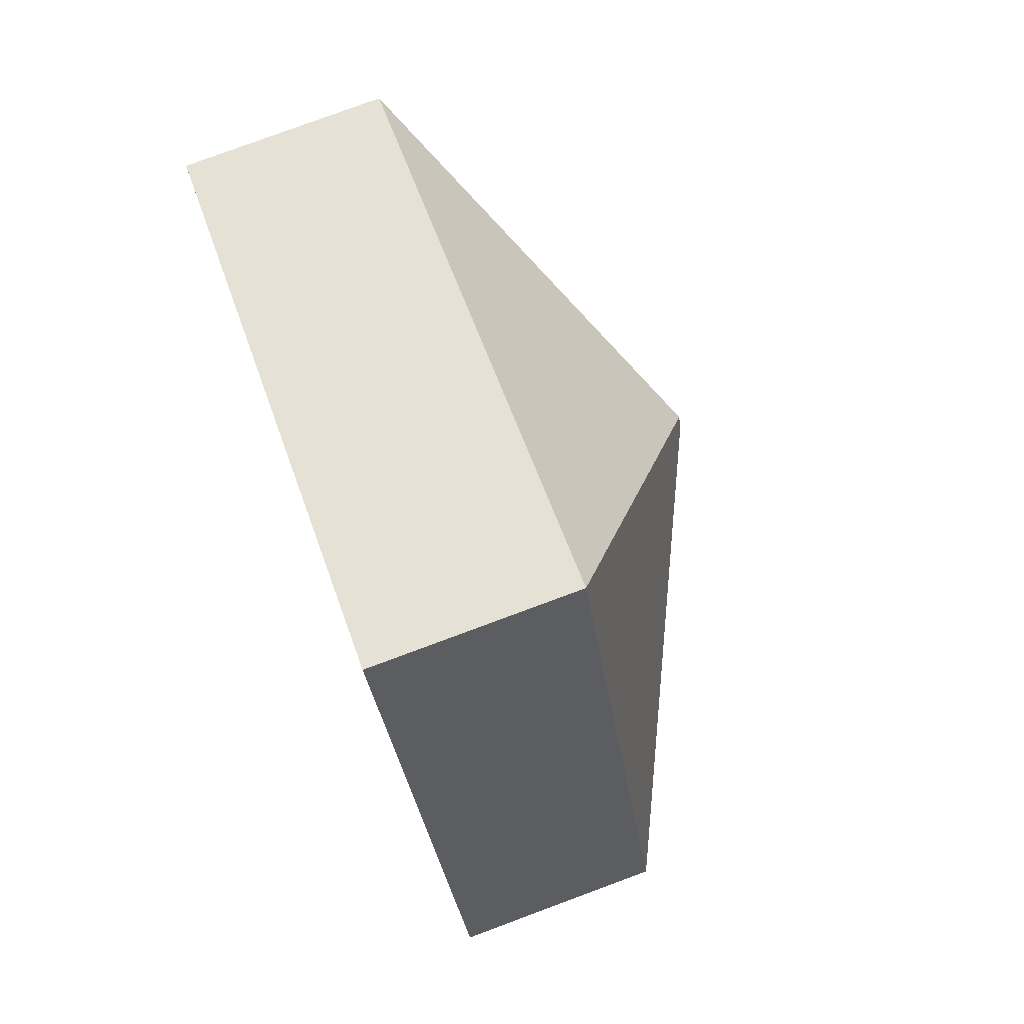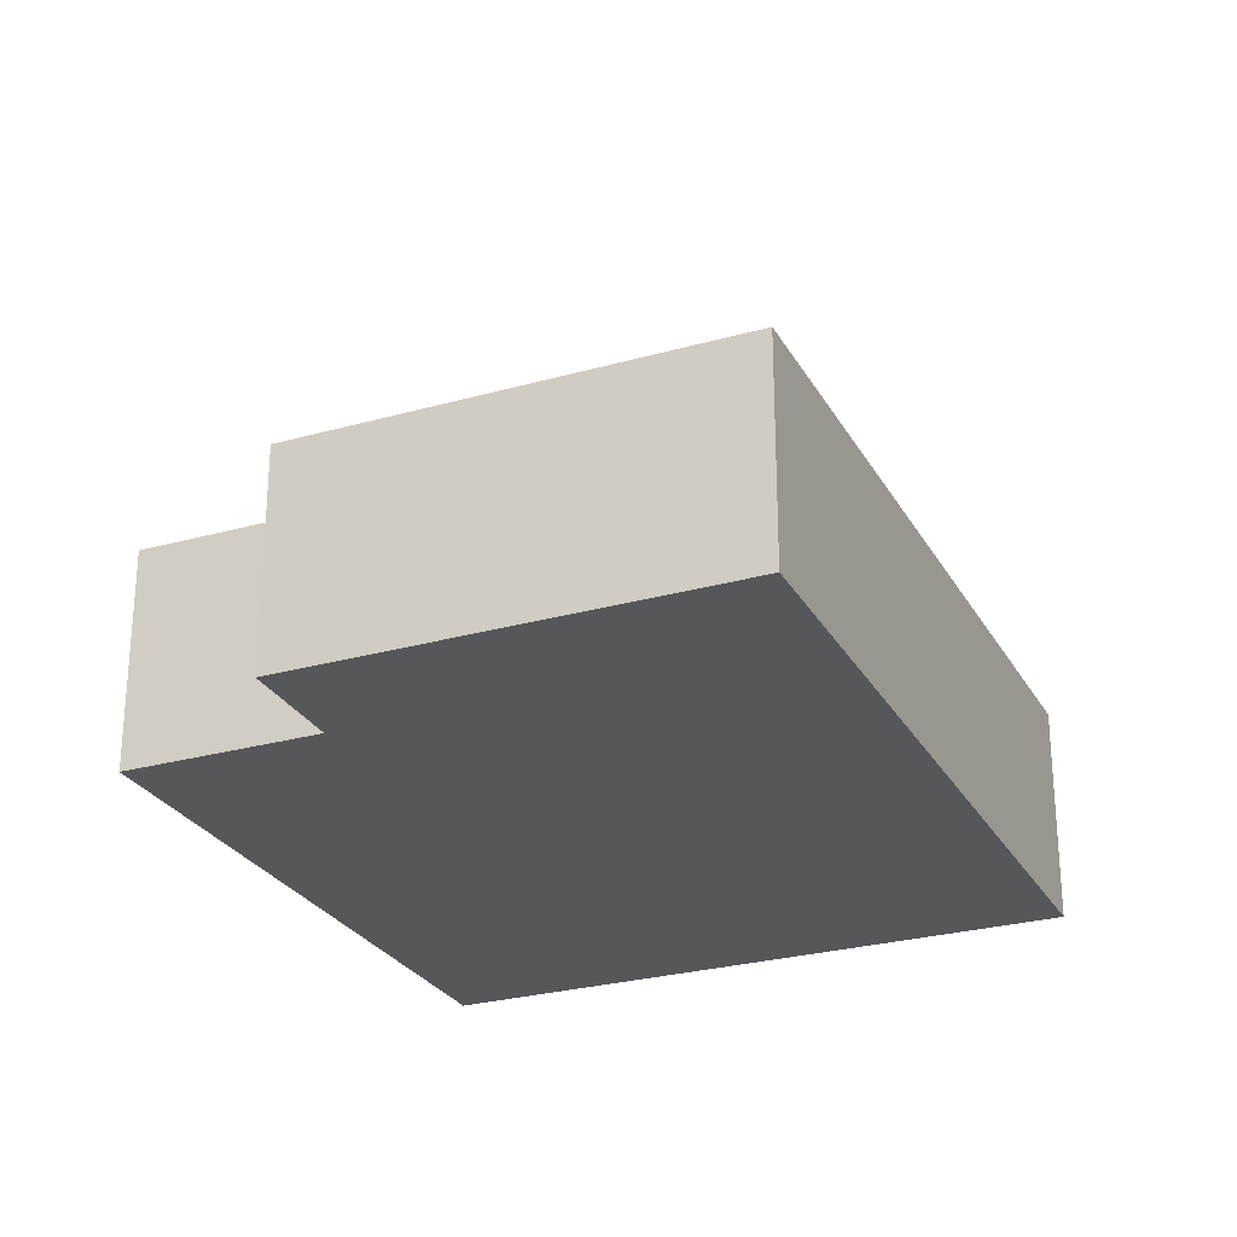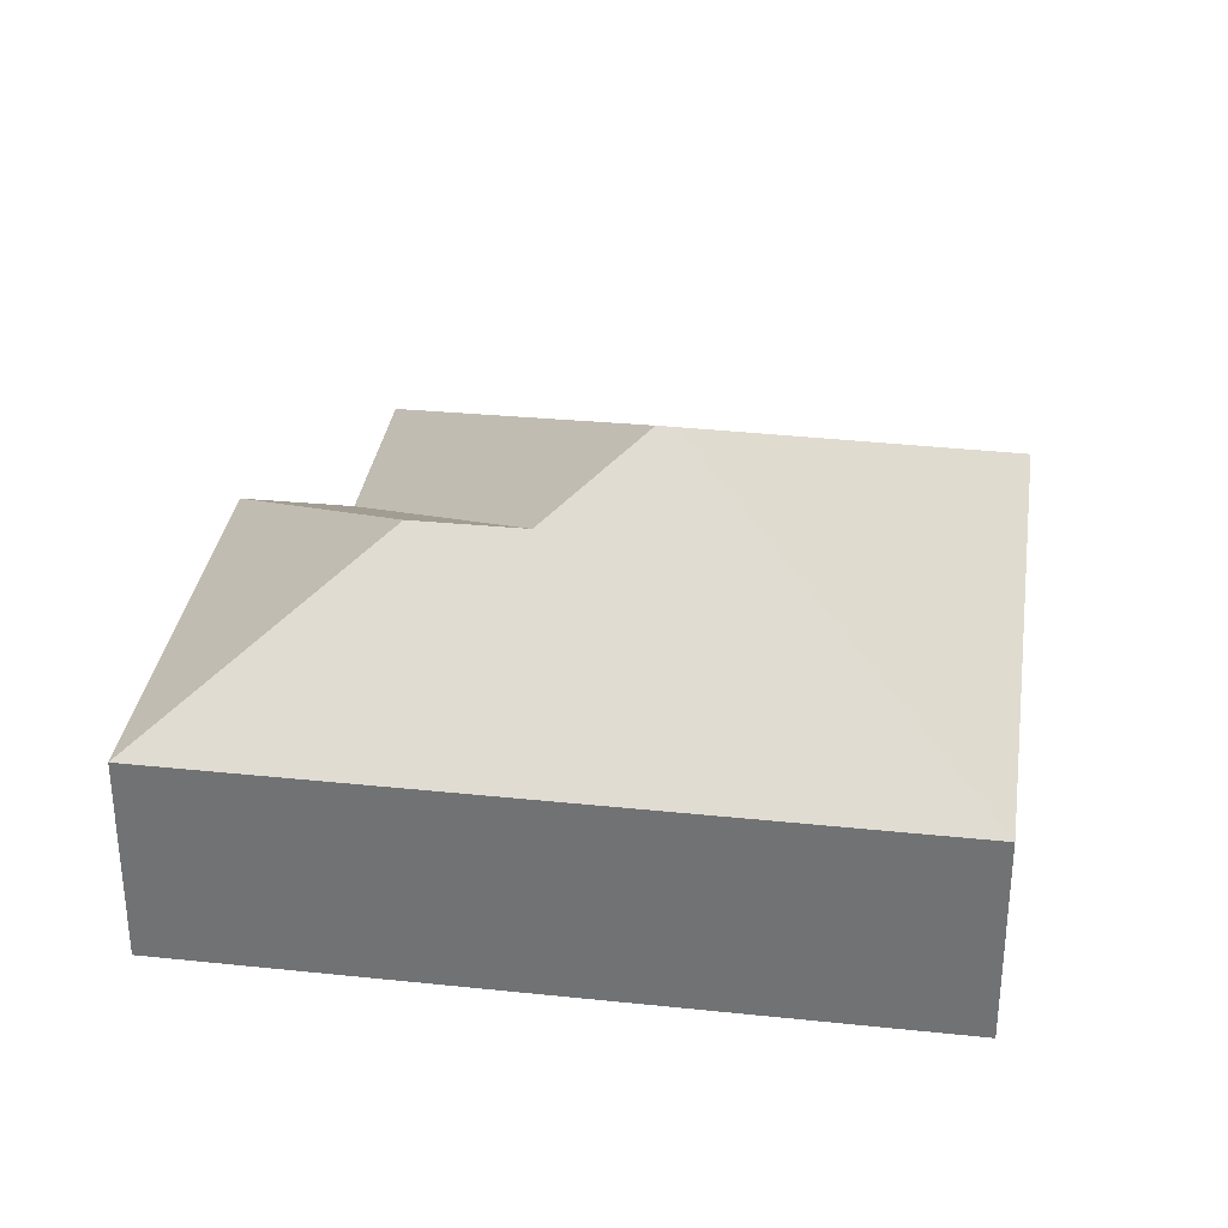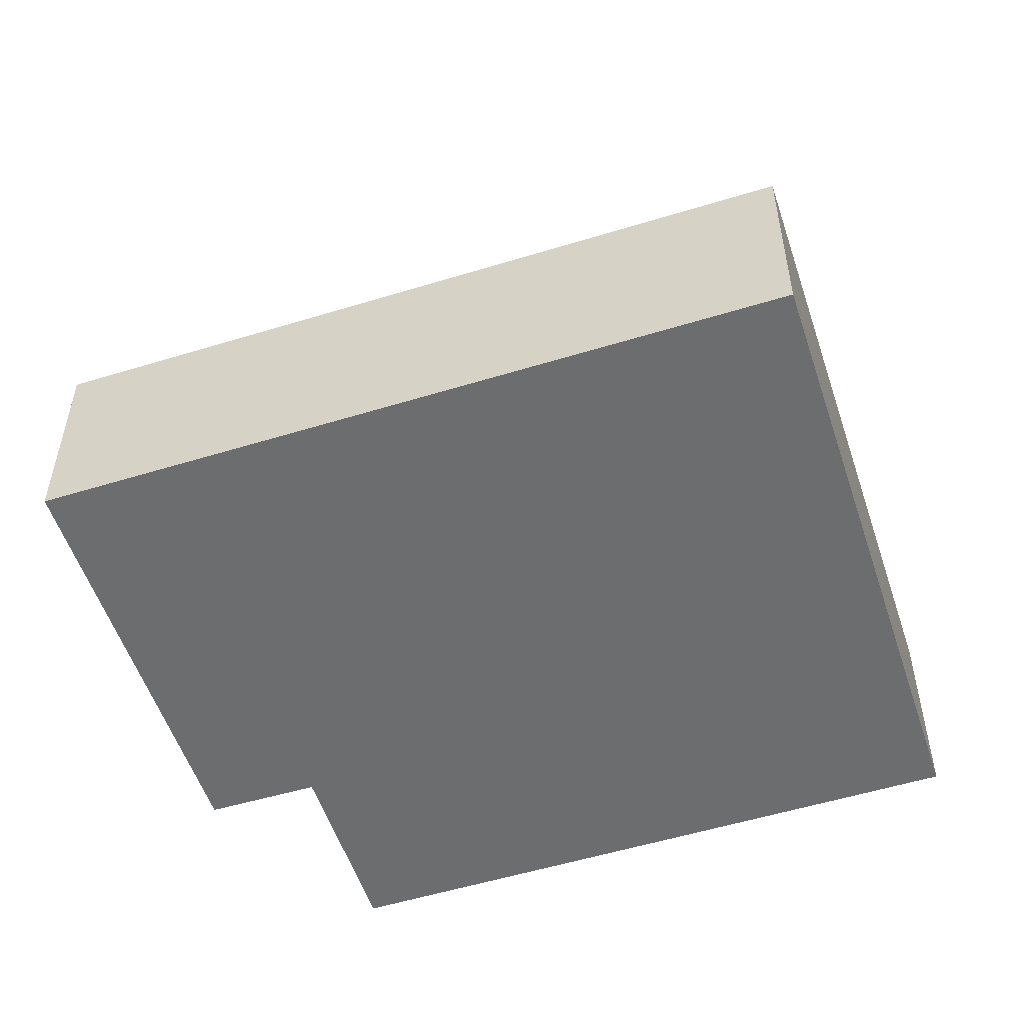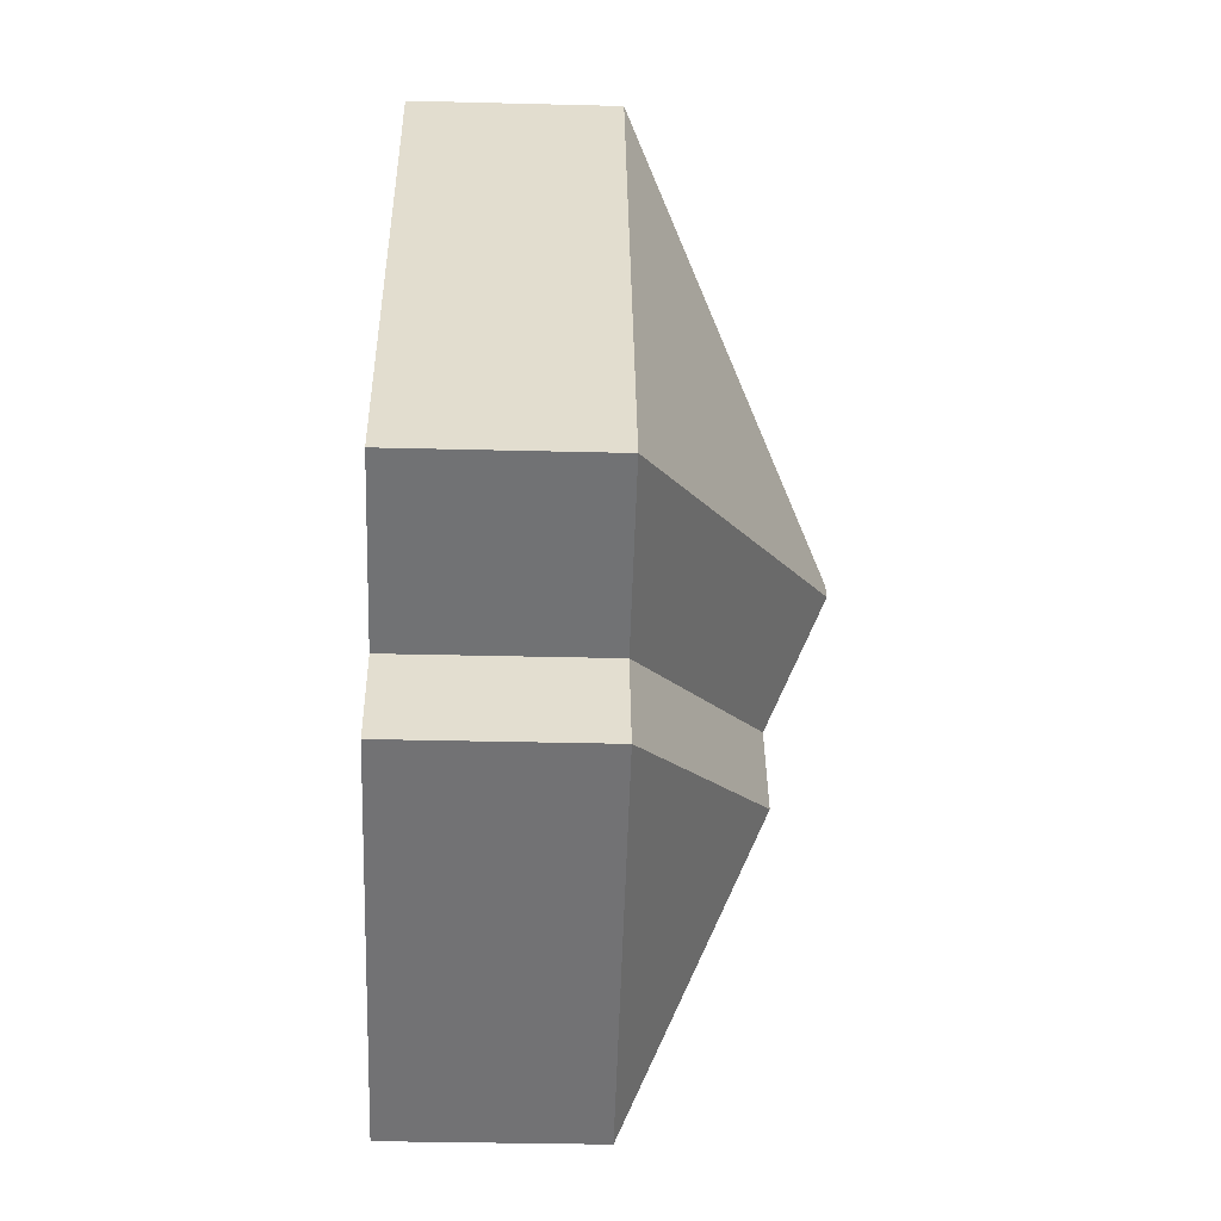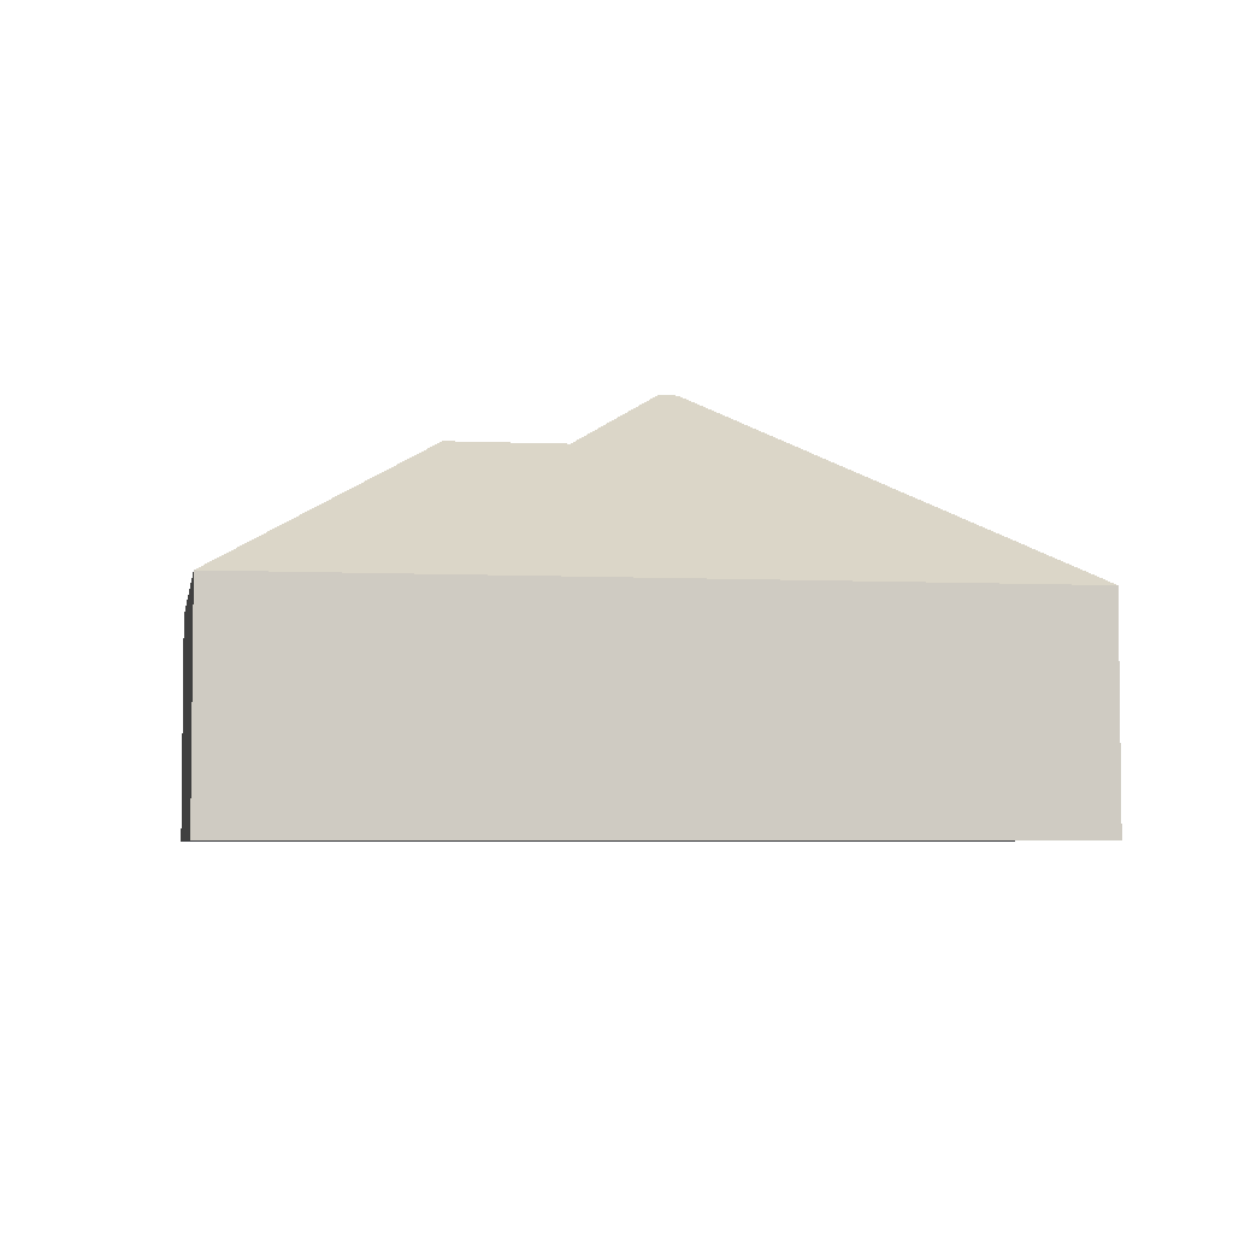
<metadata>
{"format":"obj","ext":"obj","renderer":"f3d","projection":"perspective","resolution":1024,"background":"white","views":[{"elev":79.3,"azim":69.7,"up":"+Z"},{"elev":-27.0,"azim":-178.6,"up":"+Y"},{"elev":33.3,"azim":-104.0,"up":"+Y"},{"elev":-53.9,"azim":-94.1,"up":"+Y"},{"elev":-33.3,"azim":88.0,"up":"+Z"},{"elev":-4.7,"azim":-122.0,"up":"+Y"}]}
</metadata>
<code>
o CG10_500_045070_0006
v 14.82 75 -103.4
v 117 75 -353.1
v 139.1 123.6 -217.2
v 154.1 123.5 -254.5
v 155.6 145 -174
v 153.1 145 -167.9
v 260.7 75 -294.2
v 246 75 -256.9
v 223.3 75 -18.11
v 310.3 75 -230.8
v 14.82 0 -103.4
v 117 0 -353.1
v 260.7 0 -294.2
v 246 0 -256.9
v 310.3 0 -230.8
v 223.3 0 -18.11
f 1 9 6
f 9 10 5 6
f 1 2 4 3 5 6
f 3 8 10 5
f 4 7 8 3
f 2 7 4
f 11 12 13 14 15 16
f 1 11 12 2
f 2 12 13 7
f 7 13 14 8
f 8 14 15 10
f 10 15 16 9
f 9 16 11 1

</code>
